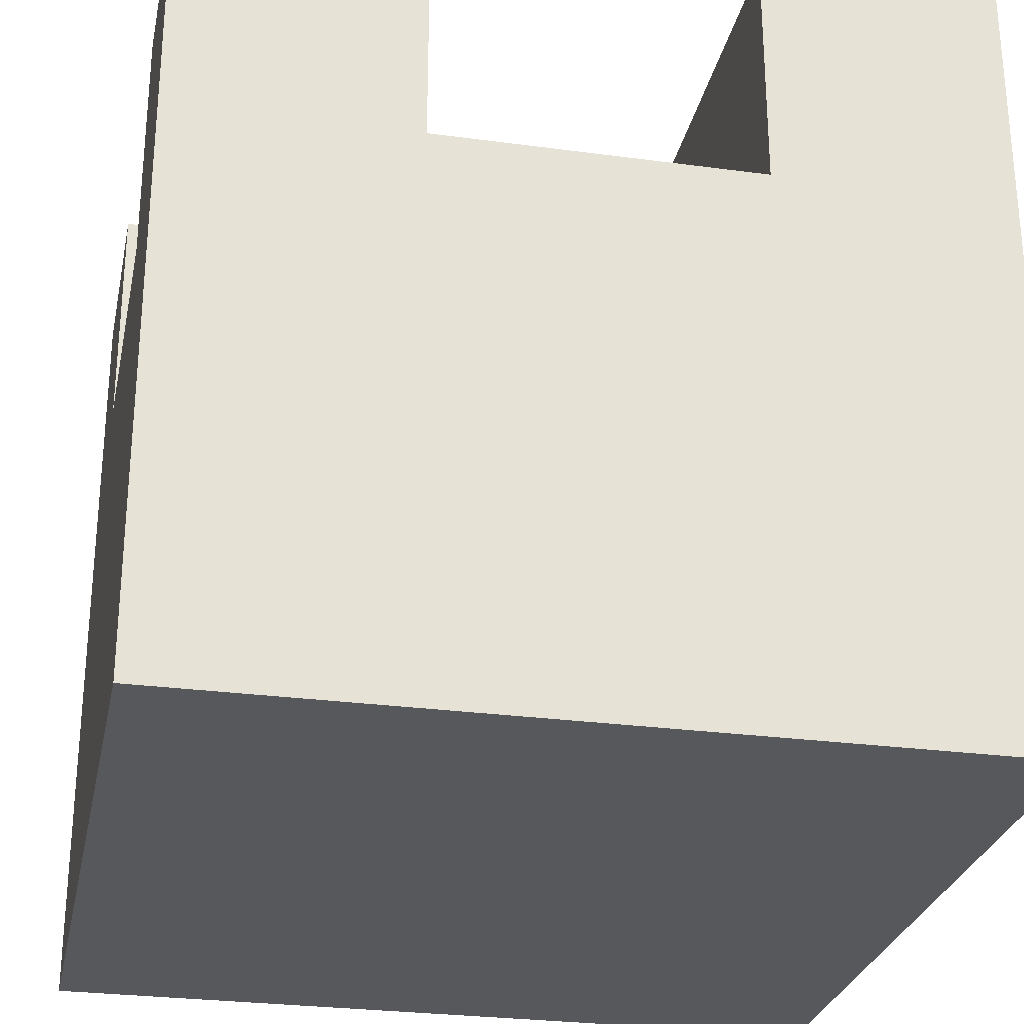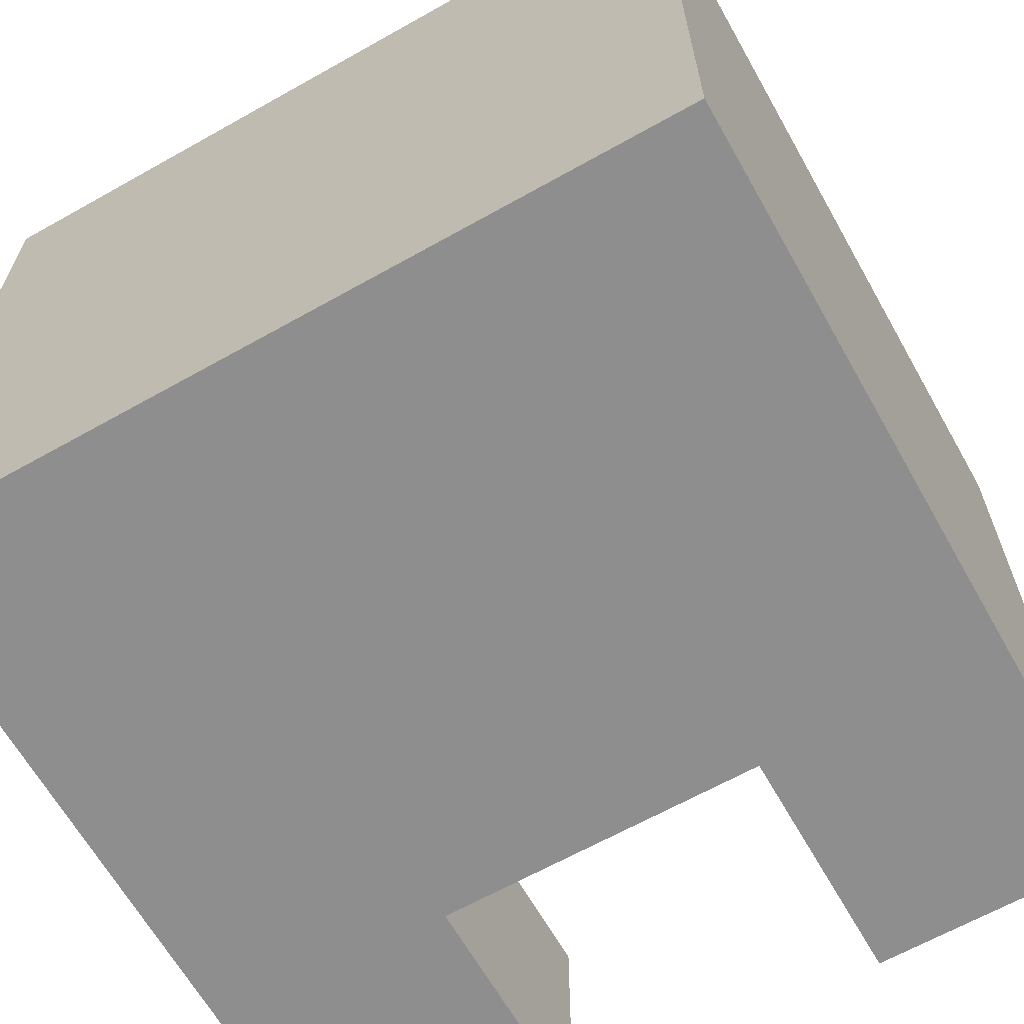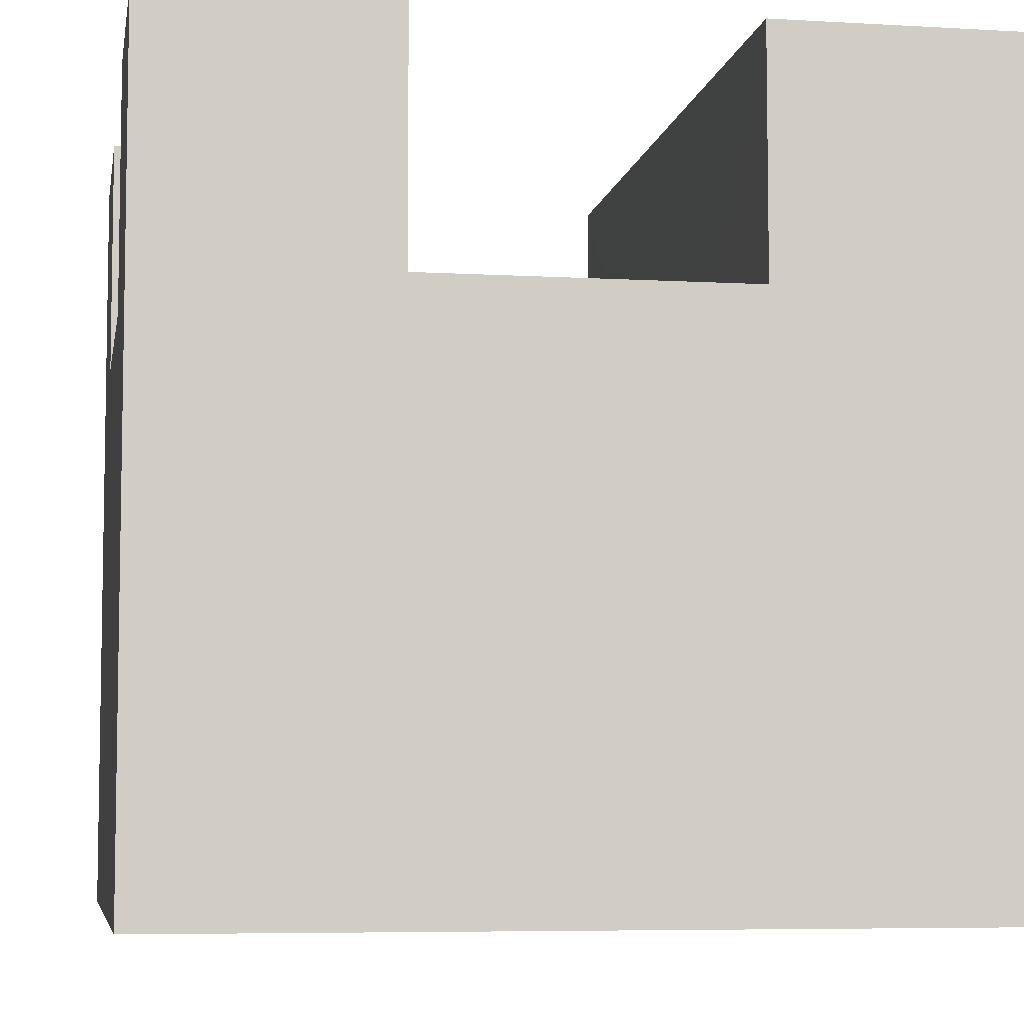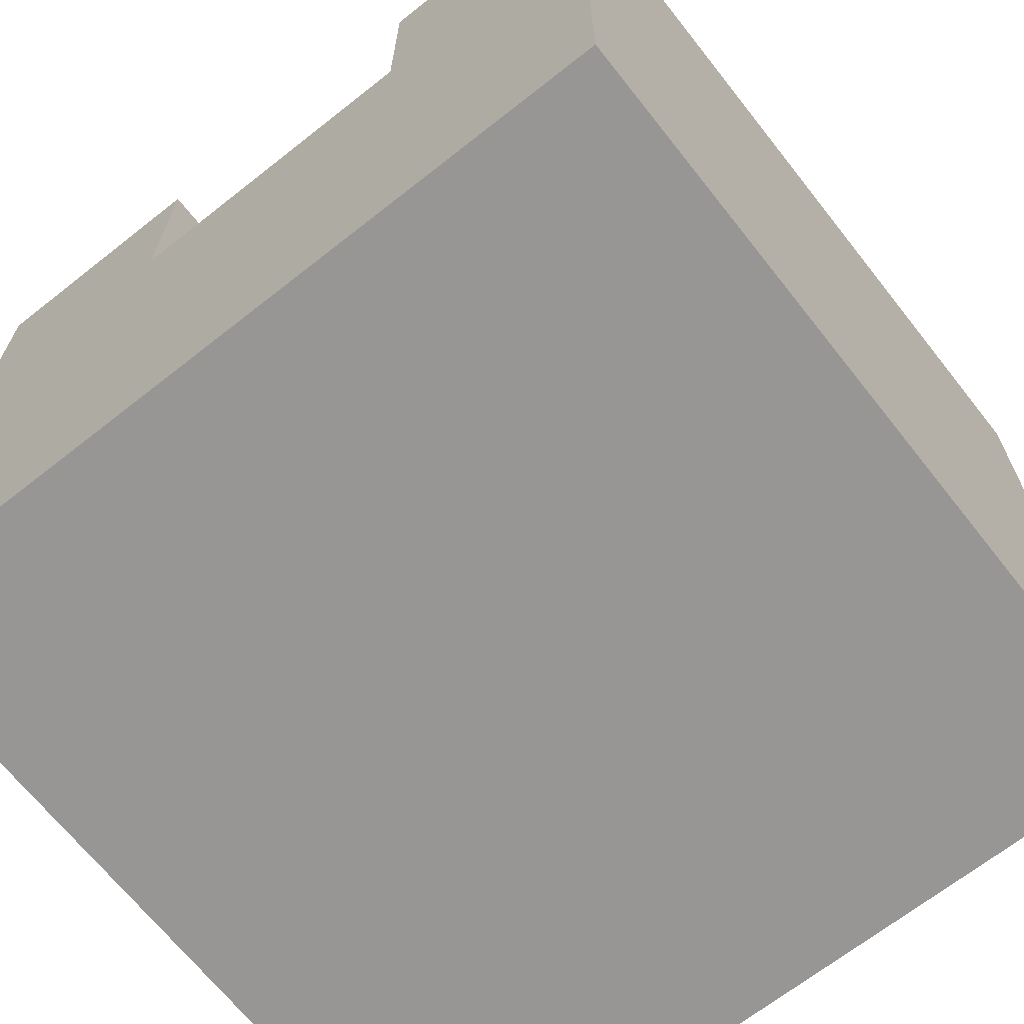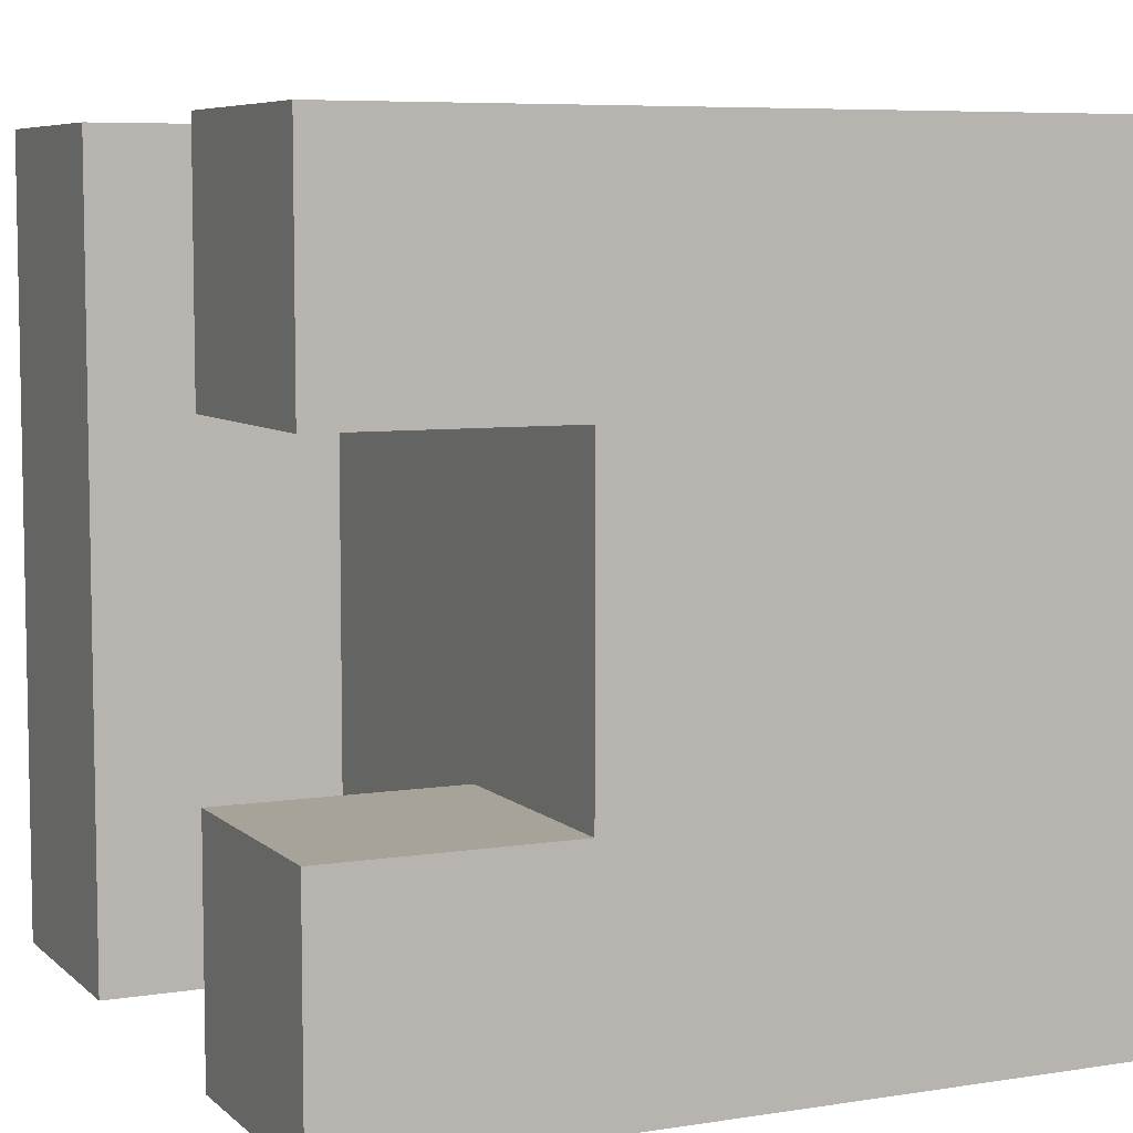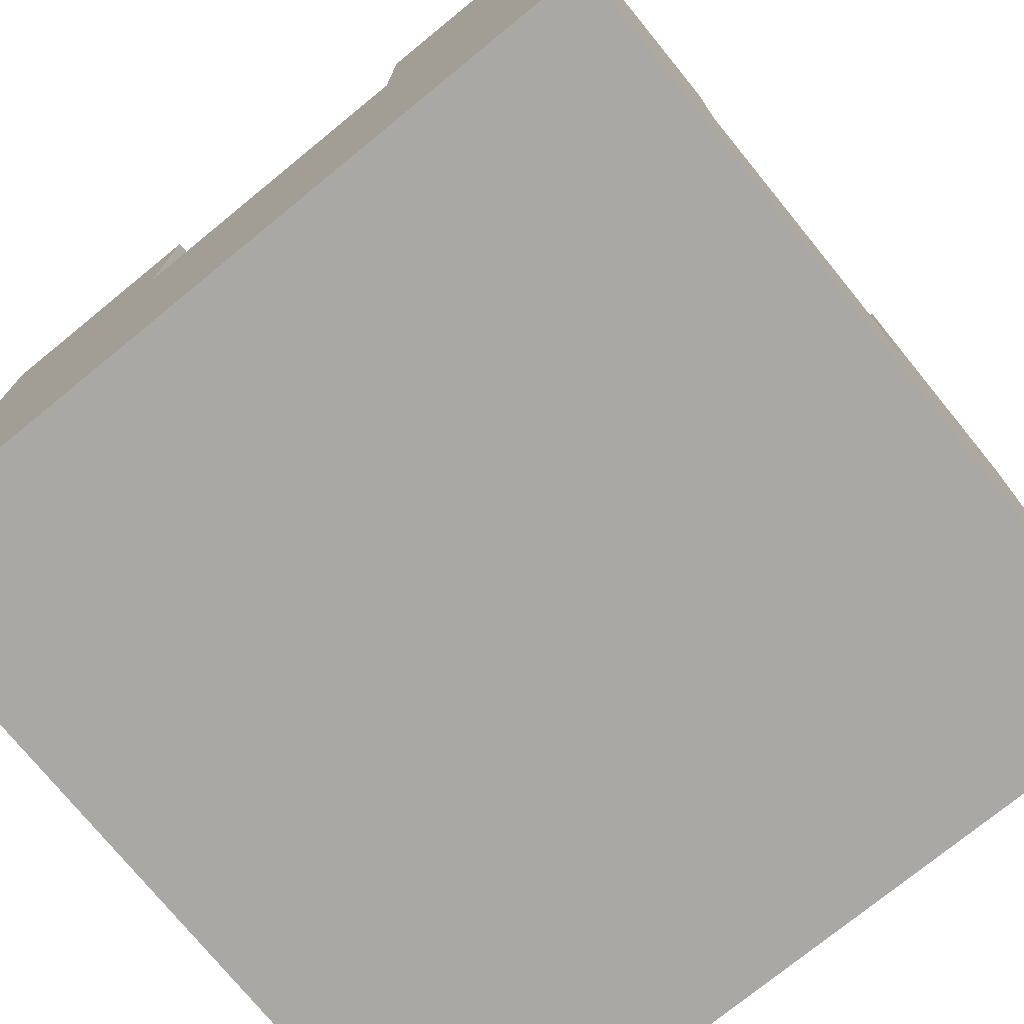
<metadata>
{"format":"obj","ext":"obj","renderer":"f3d","projection":"perspective","resolution":1024,"background":"white","views":[{"elev":-27.8,"azim":-11.6,"up":"+Y"},{"elev":-65.0,"azim":29.5,"up":"+Z"},{"elev":-6.4,"azim":-9.8,"up":"+Y"},{"elev":-67.8,"azim":38.3,"up":"+Y"},{"elev":6.8,"azim":-114.7,"up":"+Z"},{"elev":-75.2,"azim":-50.8,"up":"+Y"}]}
</metadata>
<code>
g default
v 250 -250 250
v 250 250 250
v -250 -250 250
v -250 250 250
v -250 -250 -250
v -250 250 -250
v 250 -250 -250
v 250 250 -250
v -250 250 -100
v -250 250 100
v -100 250 -250
v -100 250 100
v -100 250 250
v 100 250 250
v 100 250 -250.1
v 100 100 250
v -100 100 250
v -250 100 100
v -250 100 -100
v -100 100 -250
v 100 100 -250
v -100 100 -100.1
v -100 100 99.9
v 99.93 100 100
v 99.93 100 -100.1
v -100 250 -100.1
g T_Shape
f 17 3 1 16
f 7 5 20 21
f 3 5 7 1
f 18 19 5 3
f 19 6 5
f 4 18 3
f 6 20 5
f 13 12 10 4
f 17 4 3
f 1 2 16
f 21 8 7
f 14 16 2
f 4 17 13
f 10 18 4
f 6 19 9
f 11 20 6
f 8 21 15
f 22 23 24 25
f 19 18 23 22
f 12 23 18 10
f 22 26 9 19
f 20 11 26 22
f 13 17 23 12
f 16 14 24
f 15 21 25
f 22 25 21 20
f 24 23 17 16
f 25 24 14 15
f 8 15 14 2
f 8 2 1 7
f 11 6 9 26

</code>
